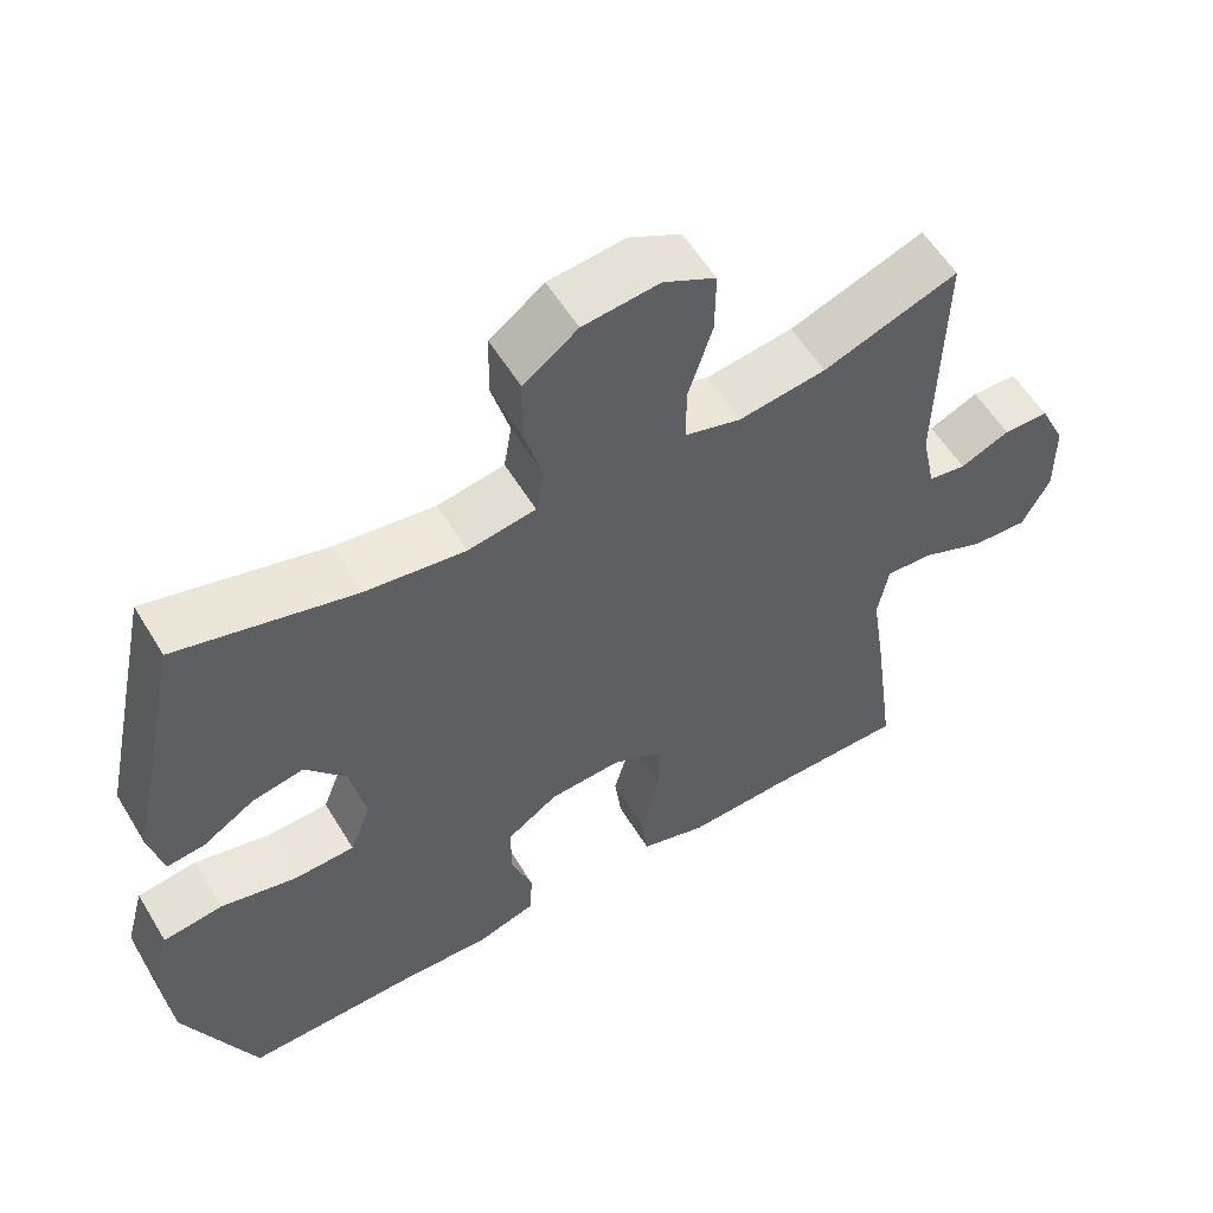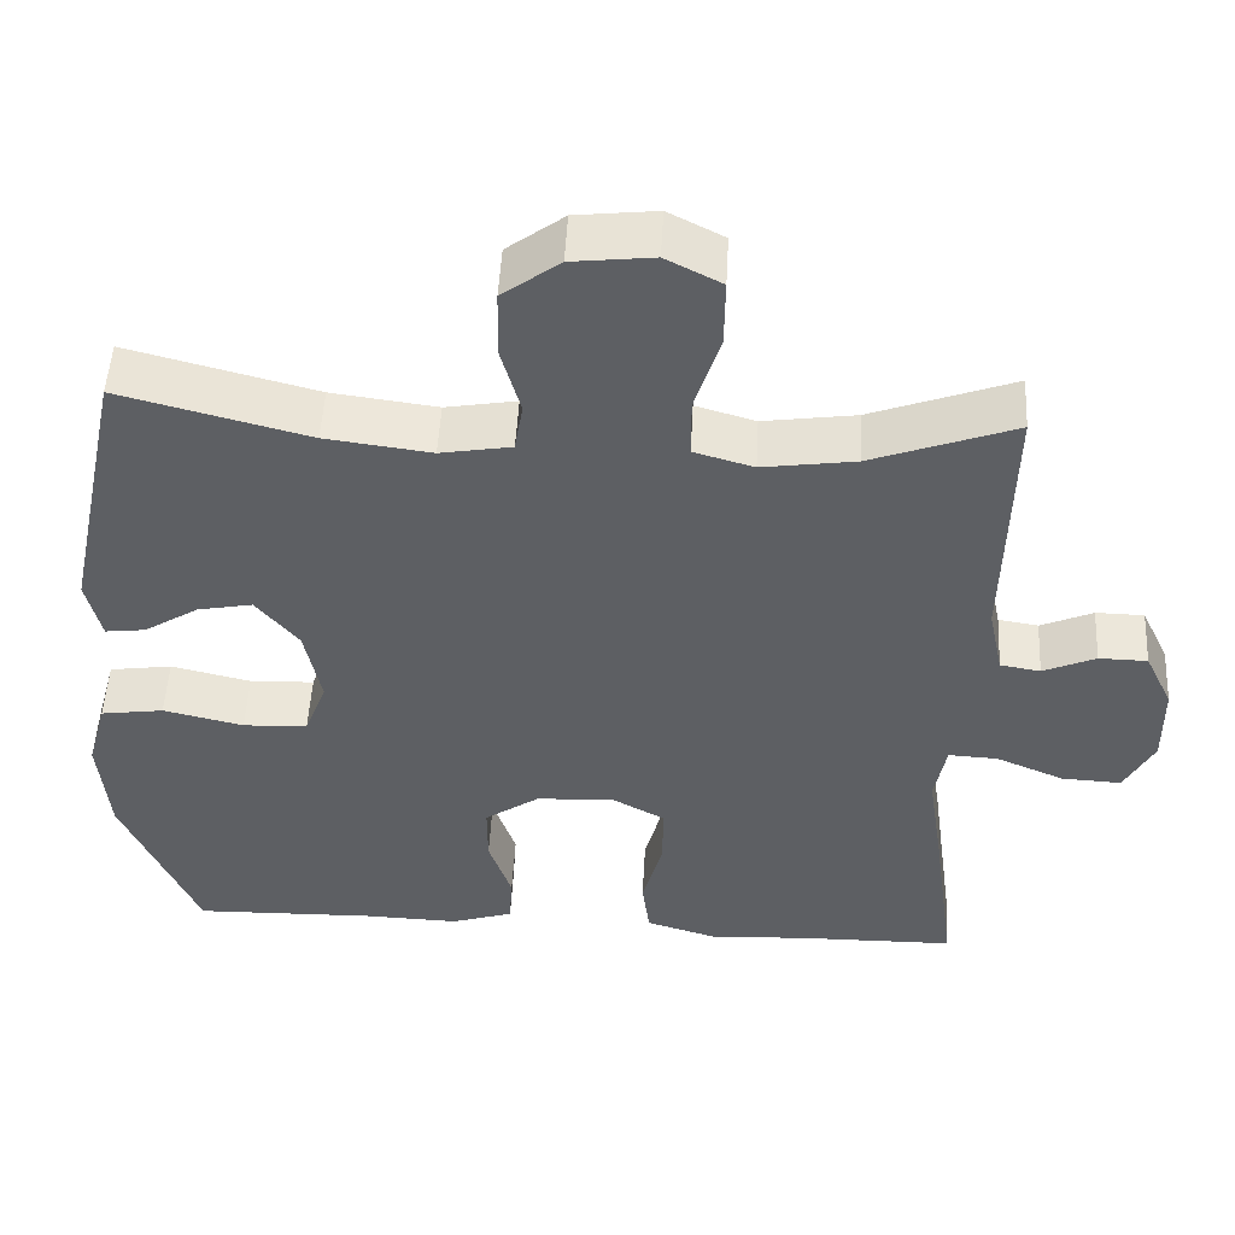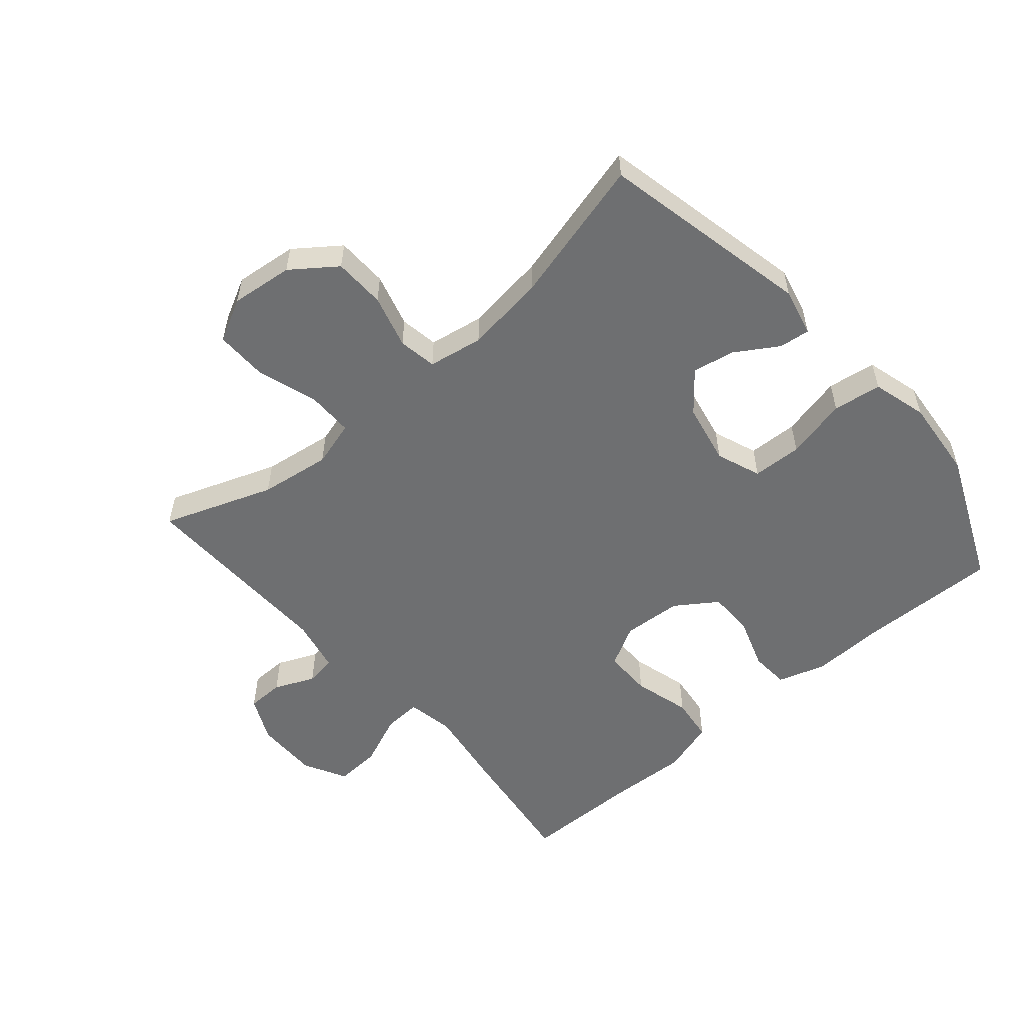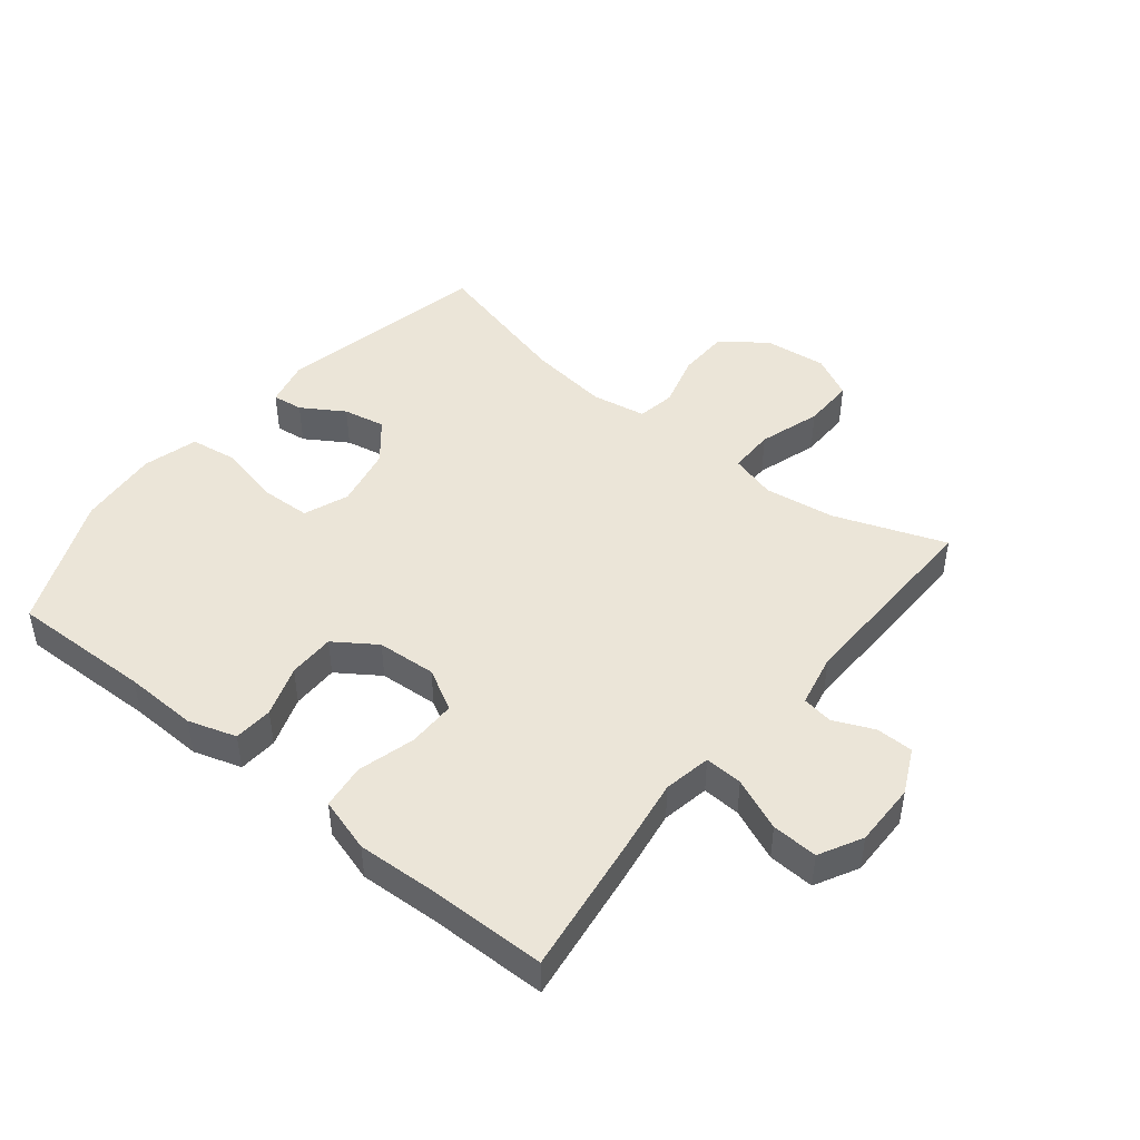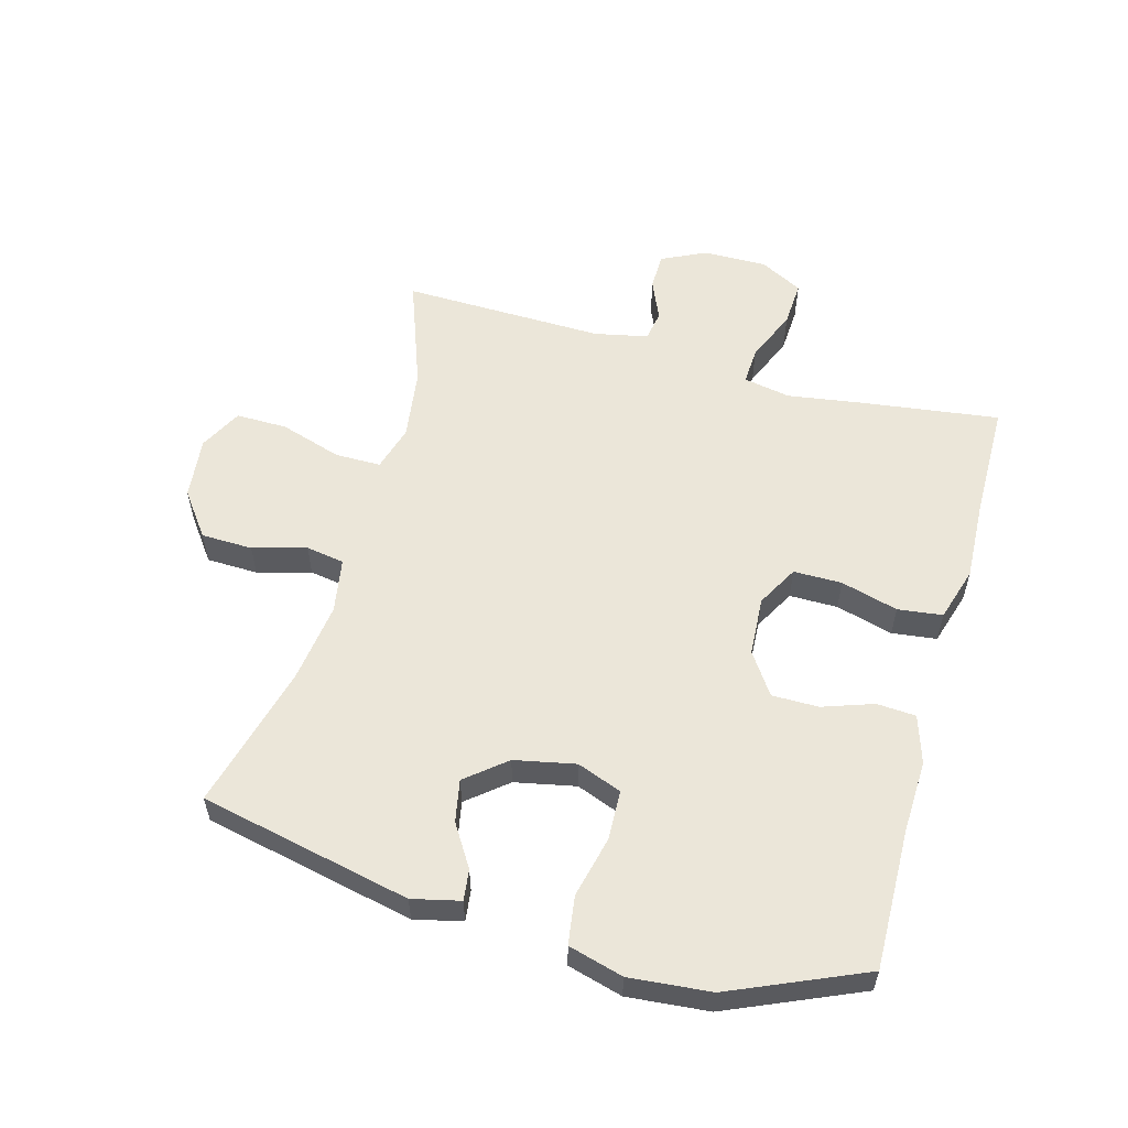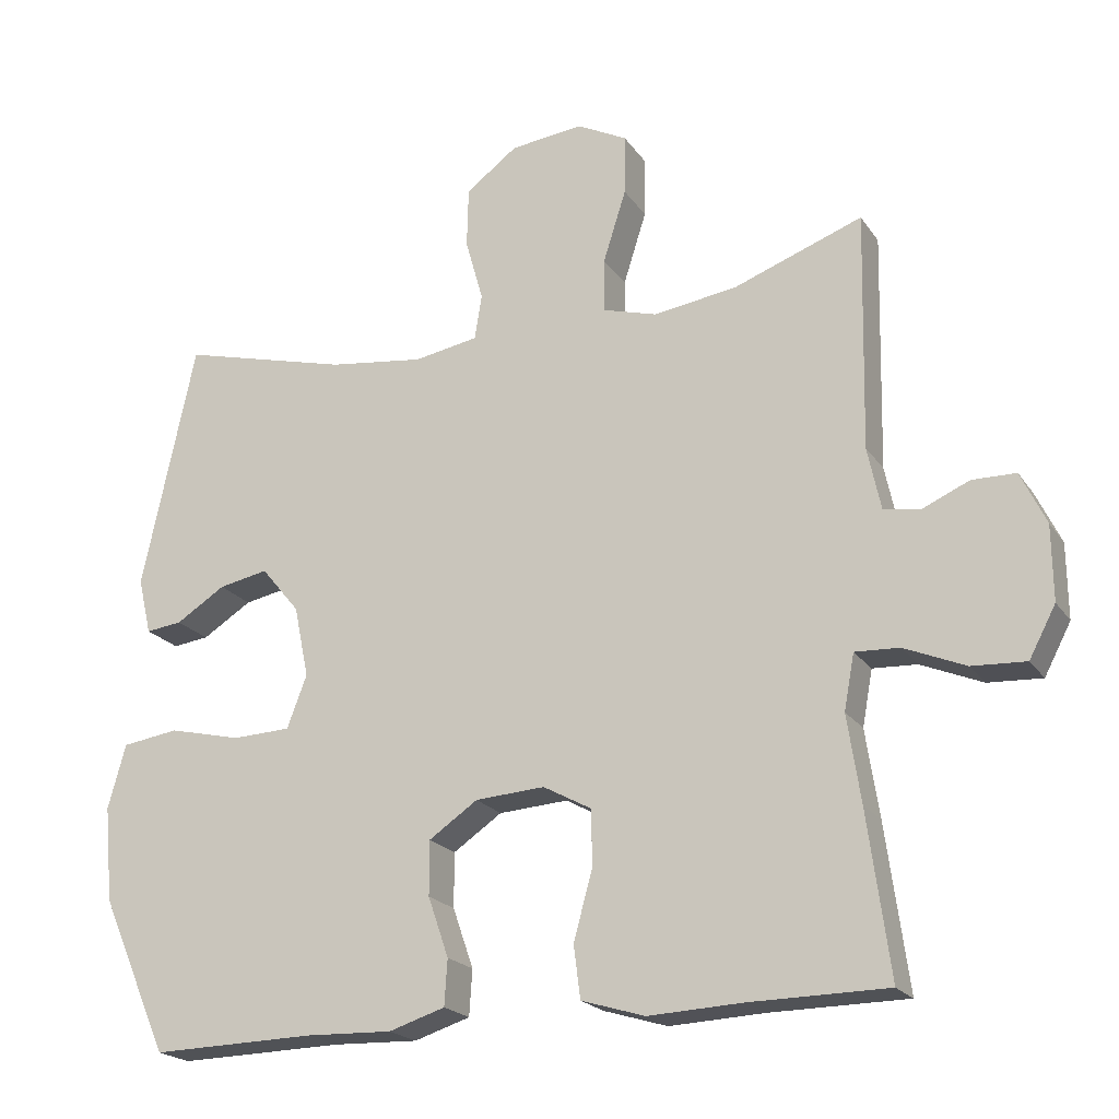
<metadata>
{"format":"obj","ext":"obj","renderer":"f3d","projection":"perspective","resolution":1024,"background":"white","views":[{"elev":56.7,"azim":149.1,"up":"+Z"},{"elev":50.2,"azim":-177.0,"up":"+Z"},{"elev":-54.6,"azim":40.8,"up":"+Y"},{"elev":45.9,"azim":-141.1,"up":"+Y"},{"elev":56.6,"azim":105.6,"up":"+Y"},{"elev":-20.7,"azim":-155.4,"up":"+Z"}]}
</metadata>
<code>
v 0.5 0.07 0.5
v 0.572 0.07 0.164
v 0.554 0.07 0.088
v 0.505 0.07 0.094
v 0.438 0.07 0.136
v 0.371 0.07 0.149
v 0.319 0.07 0.086
v 0.299 0.07 -0.011
v 0.326 0.07 -0.082
v 0.405 0.07 -0.085
v 0.503 0.07 -0.062
v 0.58 0.07 -0.073
v 0.604 0.07 -0.16
v 0.592 0.07 -0.289
v 0.5 0.07 -0.5
v 0.277 0.07 -0.495
v 0.161 0.07 -0.499
v 0.085 0.07 -0.475
v 0.081 0.07 -0.413
v 0.109 0.07 -0.332
v 0.109 0.07 -0.258
v 0.043 0.07 -0.213
v -0.051 0.07 -0.207
v -0.117 0.07 -0.243
v -0.117 0.07 -0.32
v -0.092 0.07 -0.411
v -0.101 0.07 -0.482
v -0.187 0.07 -0.508
v -0.315 0.07 -0.502
v -0.5 0.07 -0.5
v -0.47 0.07 -0.279
v -0.452 0.07 -0.161
v -0.466 0.07 -0.086
v -0.526 0.07 -0.089
v -0.609 0.07 -0.124
v -0.682 0.07 -0.128
v -0.718 0.07 -0.06
v -0.717 0.07 0.041
v -0.683 0.07 0.112
v -0.624 0.07 0.113
v -0.56 0.07 0.085
v -0.511 0.07 0.093
v -0.493 0.07 0.178
v -0.5 0.07 0.5
v -0.325 0.07 0.436
v -0.212 0.07 0.42
v -0.139 0.07 0.441
v -0.139 0.07 0.514
v -0.17 0.07 0.612
v -0.171 0.07 0.694
v -0.103 0.07 0.729
v -0.004 0.07 0.718
v 0.066 0.07 0.666
v 0.068 0.07 0.584
v 0.044 0.07 0.499
v 0.054 0.07 0.438
v 0.141 0.07 0.423
v 0.27 0.07 0.44
v 0.5 0 0.5
v 0.572 0 0.164
v 0.554 0 0.088
v 0.505 0 0.094
v 0.438 0 0.136
v 0.371 0 0.149
v 0.319 0 0.086
v 0.299 0 -0.011
v 0.326 0 -0.082
v 0.405 0 -0.085
v 0.503 0 -0.062
v 0.58 0 -0.073
v 0.604 0 -0.16
v 0.592 0 -0.289
v 0.5 0 -0.5
v 0.277 0 -0.495
v 0.161 0 -0.499
v 0.085 0 -0.475
v 0.081 0 -0.413
v 0.109 0 -0.332
v 0.109 0 -0.258
v 0.043 0 -0.213
v -0.051 0 -0.207
v -0.117 0 -0.243
v -0.117 0 -0.32
v -0.092 0 -0.411
v -0.101 0 -0.482
v -0.187 0 -0.508
v -0.315 0 -0.502
v -0.5 0 -0.5
v -0.47 0 -0.279
v -0.452 0 -0.161
v -0.466 0 -0.086
v -0.526 0 -0.089
v -0.609 0 -0.124
v -0.682 0 -0.128
v -0.718 0 -0.06
v -0.717 0 0.041
v -0.683 0 0.112
v -0.624 0 0.113
v -0.56 0 0.085
v -0.511 0 0.093
v -0.493 0 0.178
v -0.5 0 0.5
v -0.325 0 0.436
v -0.212 0 0.42
v -0.139 0 0.441
v -0.139 0 0.514
v -0.17 0 0.612
v -0.171 0 0.694
v -0.103 0 0.729
v -0.004 0 0.718
v 0.066 0 0.666
v 0.068 0 0.584
v 0.044 0 0.499
v 0.054 0 0.438
v 0.141 0 0.423
v 0.27 0 0.44
f 52 53 54 55
f 52 55 56
f 51 52 56
f 48 49 50 51
f 47 48 51 56
f 46 47 56 57
f 43 44 45
f 42 43 45 46
f 38 39 40 41
f 38 41 42
f 37 38 42
f 34 35 36 37
f 33 34 37 42
f 29 30 31 32
f 29 32 33
f 25 26 27 28
f 24 25 28 29
f 17 18 19 20
f 16 17 20 21
f 15 16 21
f 14 15 21 22
f 10 11 12 13
f 9 10 13 14
f 2 3 4 5
f 58 1 2 5
f 57 58 5 6
f 24 29 33 42
f 23 24 42 46
f 22 23 46 57
f 9 14 22
f 8 9 22
f 7 8 22 57
f 6 7 57
f 113 112 111 110
f 114 113 110
f 114 110 109
f 109 108 107 106
f 114 109 106 105
f 115 114 105 104
f 103 102 101
f 104 103 101 100
f 99 98 97 96
f 100 99 96
f 100 96 95
f 95 94 93 92
f 100 95 92 91
f 90 89 88 87
f 91 90 87
f 86 85 84 83
f 87 86 83 82
f 78 77 76 75
f 79 78 75 74
f 79 74 73
f 80 79 73 72
f 71 70 69 68
f 72 71 68 67
f 63 62 61 60
f 63 60 59 116
f 64 63 116 115
f 100 91 87 82
f 104 100 82 81
f 115 104 81 80
f 80 72 67
f 80 67 66
f 115 80 66 65
f 115 65 64
f 1 59 60 2
f 2 60 61 3
f 3 61 62 4
f 4 62 63 5
f 5 63 64 6
f 6 64 65 7
f 7 65 66 8
f 8 66 67 9
f 9 67 68 10
f 10 68 69 11
f 11 69 70 12
f 12 70 71 13
f 13 71 72 14
f 14 72 73 15
f 15 73 74 16
f 16 74 75 17
f 17 75 76 18
f 18 76 77 19
f 19 77 78 20
f 20 78 79 21
f 21 79 80 22
f 22 80 81 23
f 23 81 82 24
f 24 82 83 25
f 25 83 84 26
f 26 84 85 27
f 27 85 86 28
f 28 86 87 29
f 29 87 88 30
f 30 88 89 31
f 31 89 90 32
f 32 90 91 33
f 33 91 92 34
f 34 92 93 35
f 35 93 94 36
f 36 94 95 37
f 37 95 96 38
f 38 96 97 39
f 39 97 98 40
f 40 98 99 41
f 41 99 100 42
f 42 100 101 43
f 43 101 102 44
f 44 102 103 45
f 45 103 104 46
f 46 104 105 47
f 47 105 106 48
f 48 106 107 49
f 49 107 108 50
f 50 108 109 51
f 51 109 110 52
f 52 110 111 53
f 53 111 112 54
f 54 112 113 55
f 55 113 114 56
f 56 114 115 57
f 57 115 116 58
f 58 116 59 1

</code>
